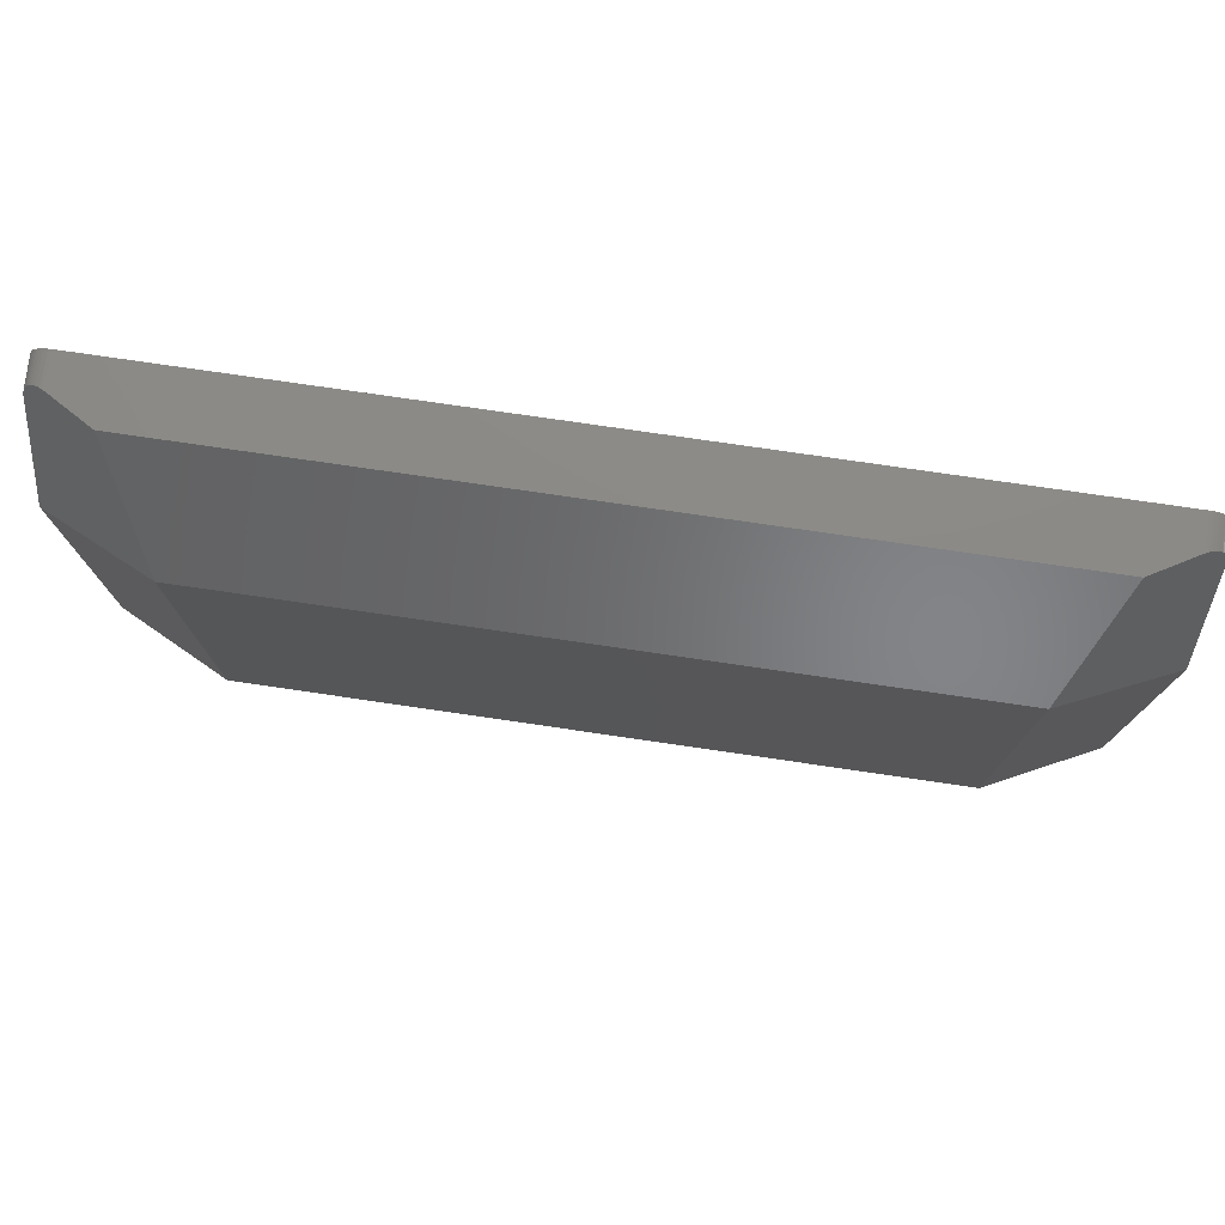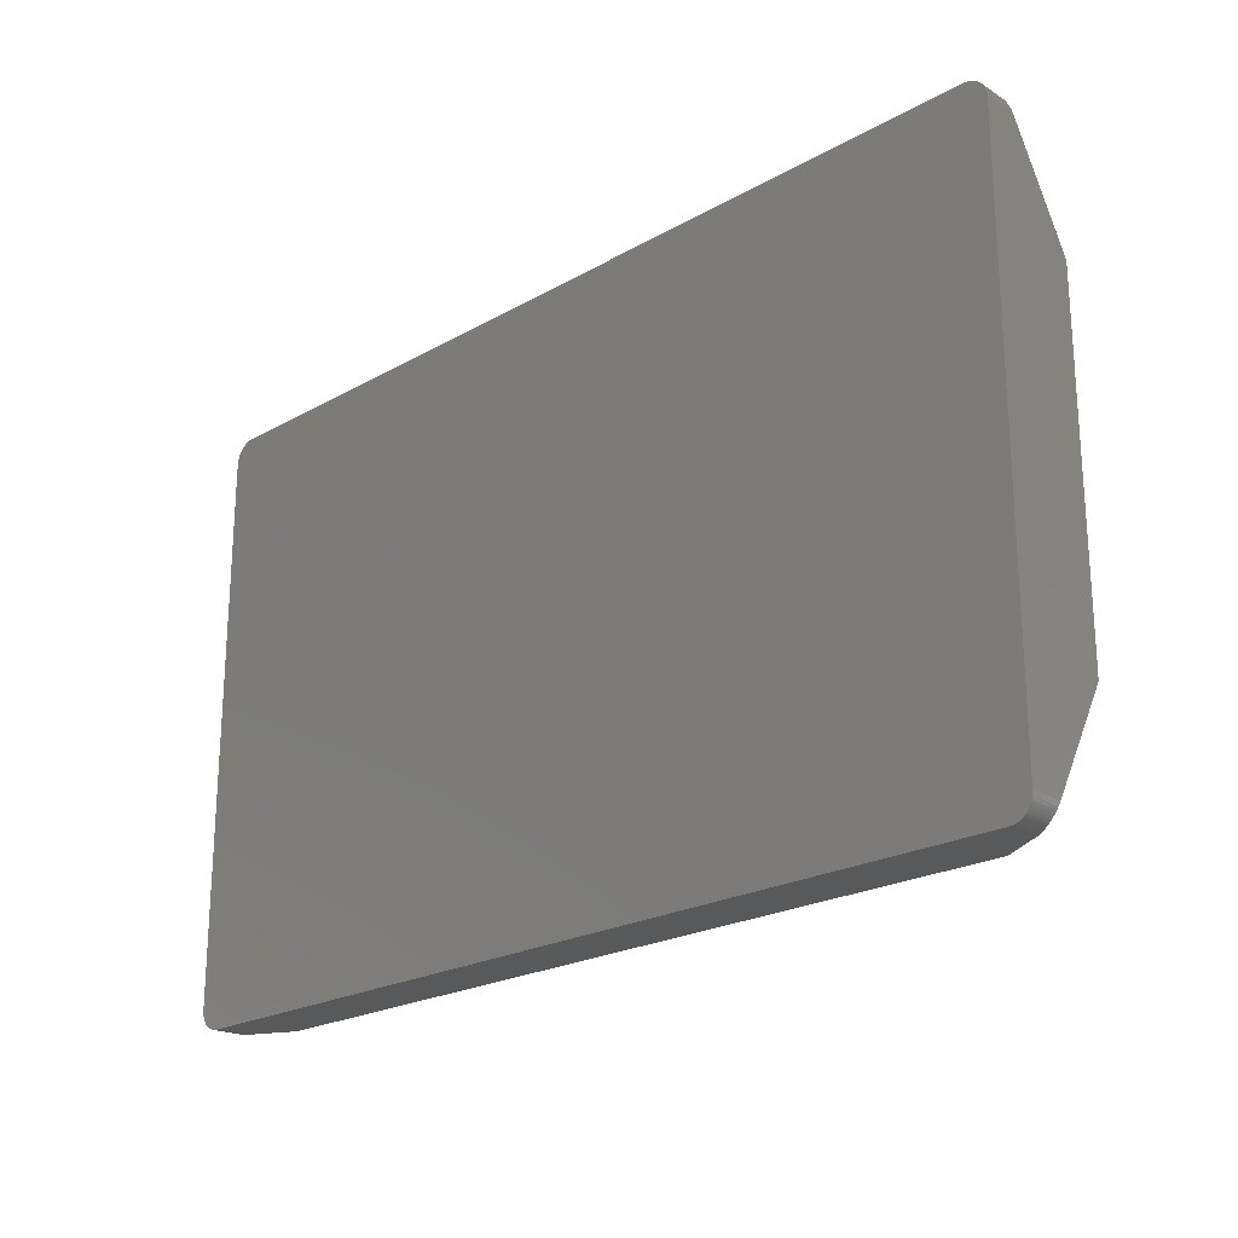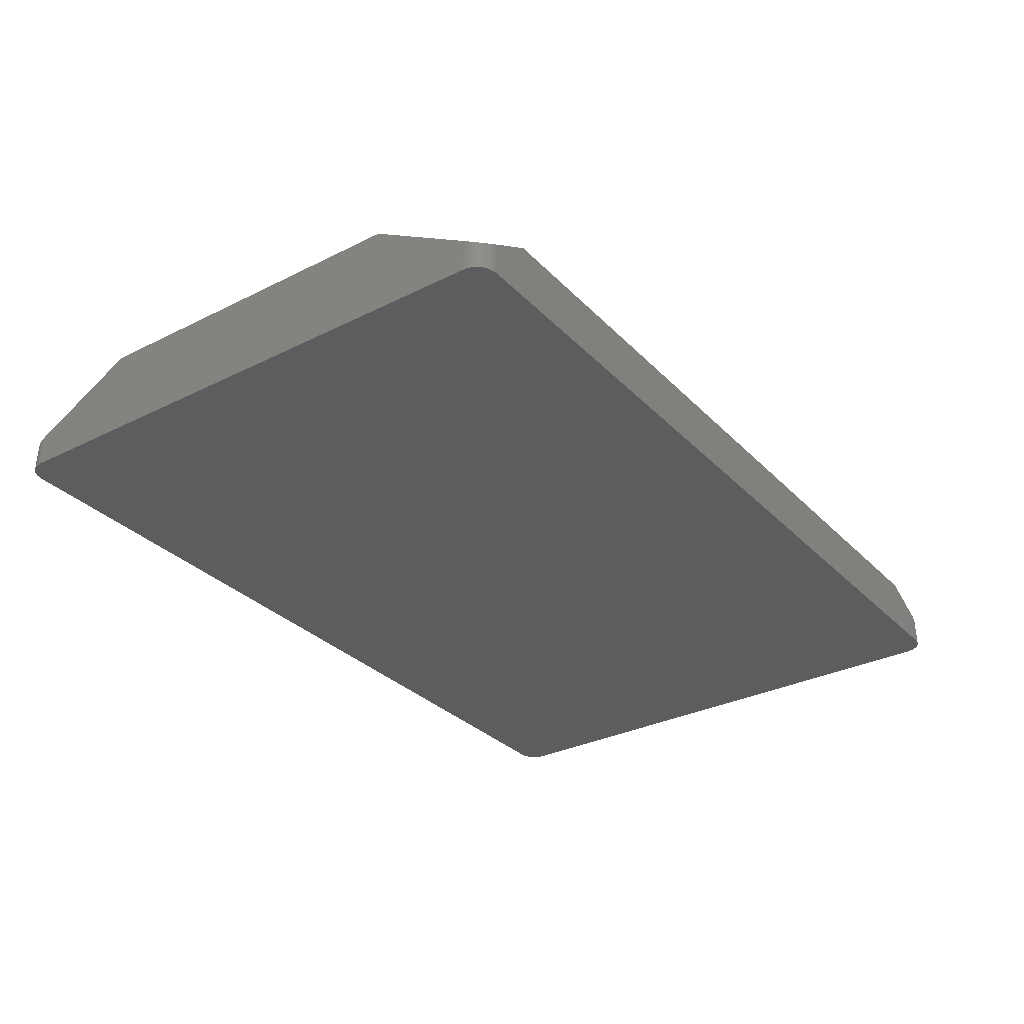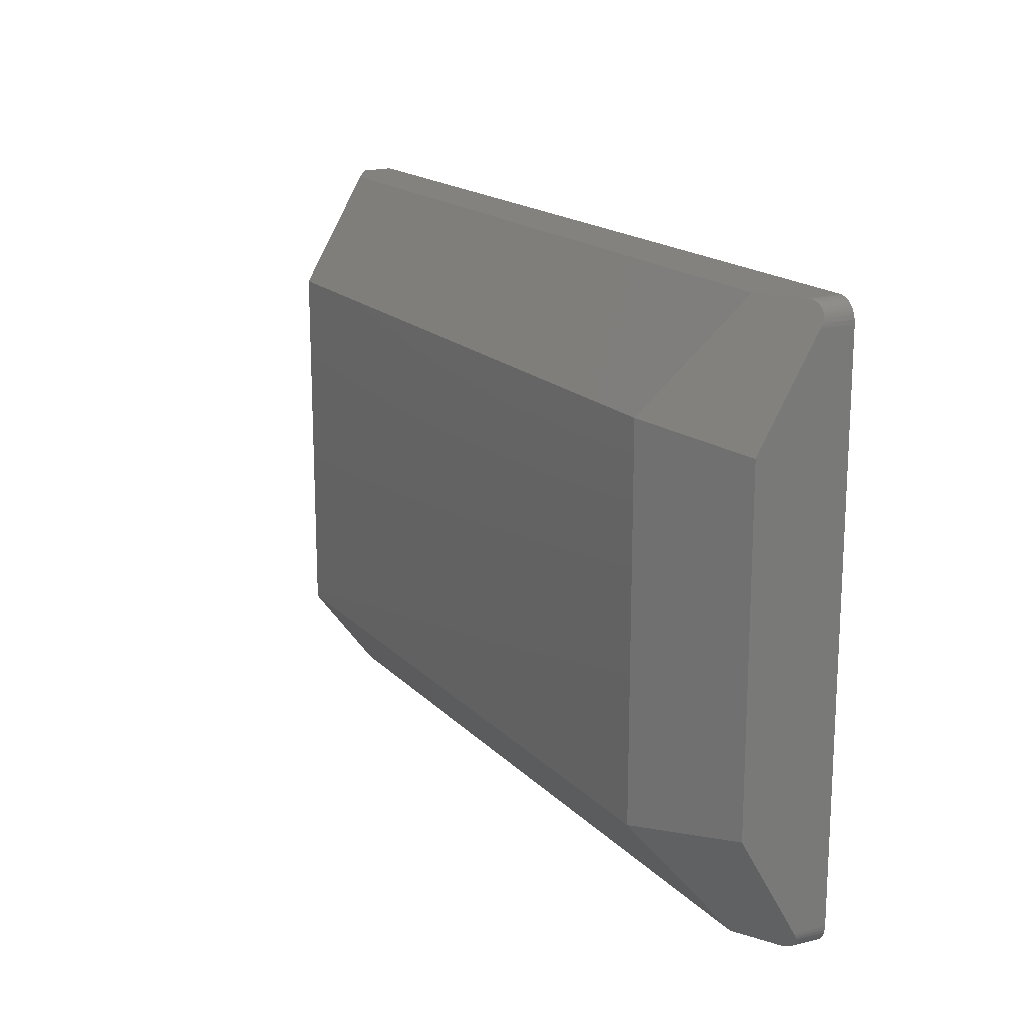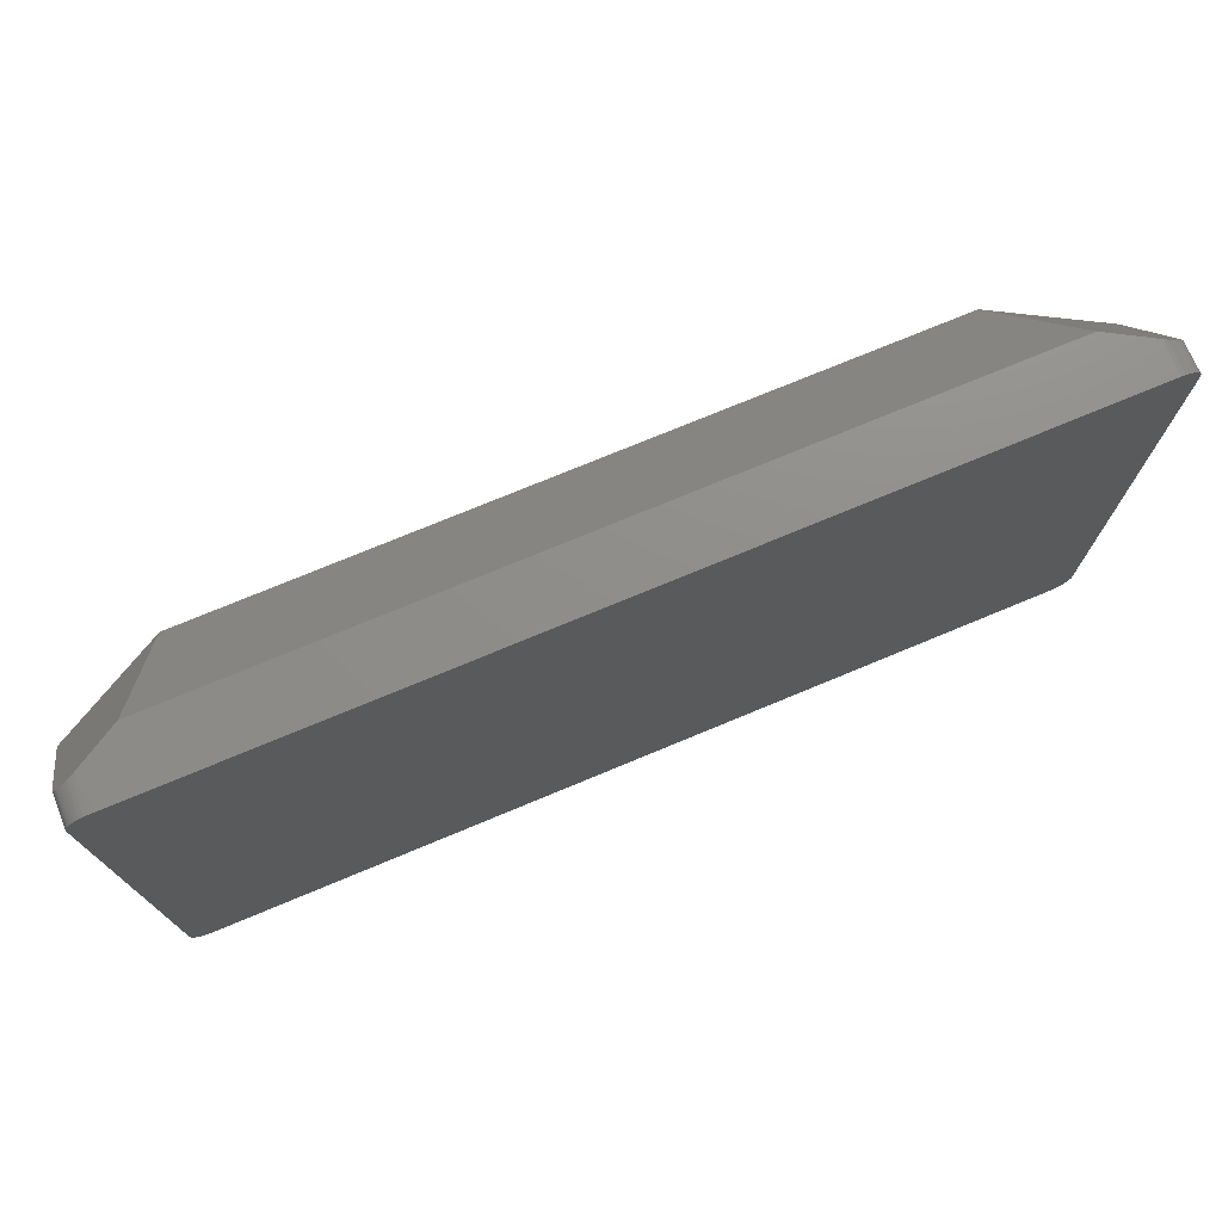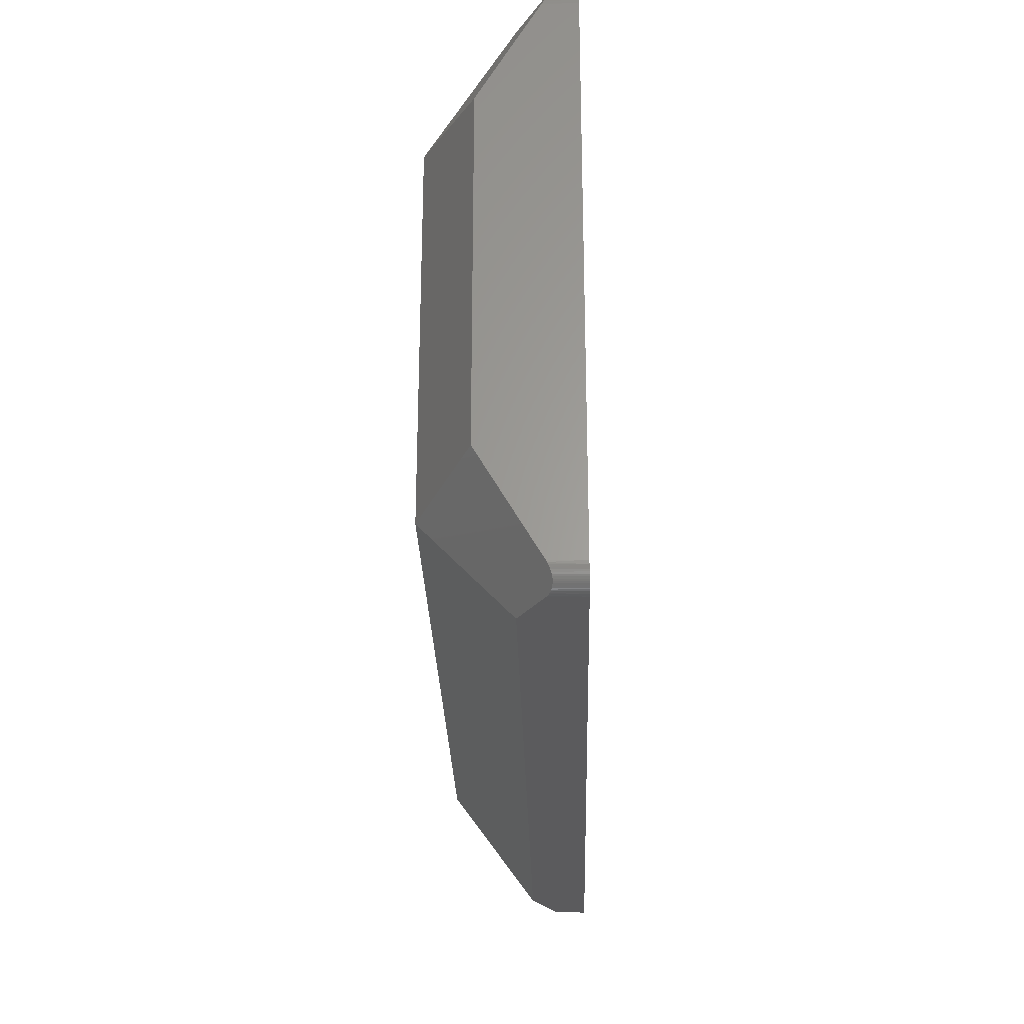
<metadata>
{"format":"stl","ext":"stl","renderer":"f3d","projection":"perspective","resolution":1024,"background":"white","views":[{"elev":76.6,"azim":8.3,"up":"+Y"},{"elev":-22.0,"azim":-135.5,"up":"+Y"},{"elev":-31.3,"azim":-54.5,"up":"+Z"},{"elev":17.0,"azim":61.8,"up":"+Y"},{"elev":74.5,"azim":157.4,"up":"+Y"},{"elev":-26.8,"azim":91.5,"up":"+Y"}]}
</metadata>
<code>
# stl→obj: 214 verts, 292 faces
v 106.8 -63.7 7.611e-15
v 106.7 -63.56 7.822
v 106.6 -64 7.58
v 106.7 -64.56 7.622e-15
v 106.6 -64.44 7.362
v 106.5 -64.86 7.169
v 106.5 -65.41 7.684e-15
v 106.4 -65.28 7.004
v 106.2 -65.69 6.867
v 106.3 -65.81 7.923e-15
v 106 -66.08 6.759
v 106.1 -66.2 7.93e-15
v 105.8 -66.45 6.681
v 105.9 -66.56 7.731e-15
v 105.5 -66.79 6.635
v 105.6 -66.91 8.194e-15
v 105.3 -67.23 7.745e-15
v 105.2 -67.12 6.619
v 105 -67.53 8.188e-15
v 104.9 -67.41 6.635
v 104.7 -67.79 7.99e-15
v 104.6 -67.67 6.681
v 104.3 -68.03 8.086e-15
v 104.2 -67.91 6.759
v 103.9 -68.23 8.206e-15
v 103.8 -68.11 6.867
v 103.5 -68.39 8.254e-15
v 103.4 -68.27 7.004
v 102.7 -68.62 8.241e-15
v 103 -68.4 7.169
v 102.5 -68.49 7.362
v 101.8 -68.7 8.236e-15
v 102.1 -68.54 7.58
v 101.7 -68.56 7.822
v 101.8 68.7 -8.67e-15
v 101.7 68.56 7.822
v 102.1 68.54 7.58
v 102.7 68.62 -8.403e-15
v 102.5 68.49 7.362
v 103 68.4 7.169
v 103.5 68.39 -8.525e-15
v 103.4 68.27 7.004
v 103.8 68.11 6.867
v 103.9 68.23 -8.301e-15
v 104.2 67.91 6.759
v 104.3 68.03 -8.601e-15
v 104.6 67.67 6.681
v 104.7 67.79 -8.573e-15
v 104.9 67.41 6.635
v 105 67.53 -8.54e-15
v 105.3 67.23 -8.721e-15
v 105.2 67.12 6.619
v 105.6 66.91 -8.438e-15
v 105.5 66.79 6.635
v 105.9 66.56 -8.422e-15
v 105.8 66.45 6.681
v 106.1 66.2 -8.377e-15
v 106 66.08 6.759
v 106.3 65.81 -8.493e-15
v 106.2 65.69 6.867
v 106.5 65.41 -8.335e-15
v 106.4 65.28 7.004
v 106.7 64.56 -8.083e-15
v 106.5 64.86 7.169
v 106.6 64.44 7.362
v 106.8 63.7 -7.949e-15
v 106.6 64 7.58
v 106.7 63.56 7.822
v 81.8 43.7 33.3
v 106.4 39.82 21.48
v 91.82 68.46 13.49
v 81.8 -43.7 33.3
v 91.82 -68.46 13.49
v 106.4 -39.82 21.48
v 106.8 -63.7 7.809e-15
v 106.8 63.7 -7.565e-15
v -101.8 -68.7 8.426e-15
v -101.7 -68.56 7.822
v -102.1 -68.54 7.58
v -102.7 -68.62 8.2e-15
v -102.5 -68.49 7.362
v -103 -68.4 7.169
v -103.5 -68.39 8.226e-15
v -103.4 -68.27 7.004
v -103.8 -68.11 6.867
v -103.9 -68.23 8.179e-15
v -104.2 -67.91 6.759
v -104.3 -68.03 8.059e-15
v -104.6 -67.67 6.681
v -104.7 -67.79 7.814e-15
v -104.9 -67.41 6.635
v -105 -67.53 8.242e-15
v -105.3 -67.23 7.745e-15
v -105.2 -67.12 6.619
v -105.6 -66.91 8.167e-15
v -105.5 -66.79 6.635
v -105.9 -66.56 7.745e-15
v -105.8 -66.45 6.681
v -106.1 -66.2 7.971e-15
v -106 -66.08 6.759
v -106.3 -65.81 7.449e-15
v -106.2 -65.69 6.867
v -106.5 -65.41 7.779e-15
v -106.4 -65.28 7.004
v -106.7 -64.56 7.717e-15
v -106.5 -64.86 7.169
v -106.6 -64.44 7.362
v -106.8 -63.7 7.461e-15
v -106.6 -64 7.58
v -106.7 -63.56 7.822
v -106.8 63.7 -7.746e-15
v -106.7 63.56 7.822
v -106.6 64 7.58
v -106.7 64.56 -7.92e-15
v -106.6 64.44 7.362
v -106.5 64.86 7.169
v -106.5 65.41 -8.199e-15
v -106.4 65.28 7.004
v -106.2 65.69 6.867
v -106.3 65.81 -8.045e-15
v -106 66.08 6.759
v -106.1 66.2 -8.377e-15
v -105.8 66.45 6.681
v -105.9 66.56 -8.422e-15
v -105.5 66.79 6.635
v -105.6 66.91 -8.438e-15
v -105.3 67.23 -8.721e-15
v -105.2 67.12 6.619
v -105 67.53 -8.513e-15
v -104.9 67.41 6.635
v -104.7 67.79 -8.546e-15
v -104.6 67.67 6.681
v -104.3 68.03 -8.601e-15
v -104.2 67.91 6.759
v -103.9 68.23 -8.287e-15
v -103.8 68.11 6.867
v -103.5 68.39 -8.525e-15
v -103.4 68.27 7.004
v -102.7 68.62 -8.39e-15
v -103 68.4 7.169
v -102.5 68.49 7.362
v -101.8 68.7 -8.562e-15
v -102.1 68.54 7.58
v -101.7 68.56 7.822
v -106.4 39.82 21.48
v -81.8 43.7 33.3
v -91.82 68.46 13.49
v -91.82 -68.46 13.49
v -81.8 -43.7 33.3
v -106.4 -39.82 21.48
v -101.8 68.7 -8.908e-15
v 101.8 68.7 -9.616e-15
v 101.8 -68.7 8.684e-15
v -101.8 -68.7 8.424e-15
v -106.8 -63.7 7.615e-15
v -106.8 63.7 -7.791e-15
v 102.7 -68.62 8.403e-15
v 101.8 -68.7 8.412e-15
v 106.3 -65.81 8.059e-15
v -102.7 68.62 -8.403e-15
v -101.8 68.7 -8.412e-15
v -106.3 65.81 -8.059e-15
v 106.8 63.7 -7.8e-15
v 106.8 -63.7 7.8e-15
v -106.8 -63.7 7.8e-15
v -106.8 63.7 -7.8e-15
v -103.9 -68.23 8.355e-15
v -106.3 -65.81 8.059e-15
v -106.5 -65.41 8.01e-15
v -106.1 -66.2 8.106e-15
v -104.3 -68.03 8.33e-15
v -105.9 -66.56 8.151e-15
v -106.7 -64.56 7.907e-15
v -103.5 -68.39 8.376e-15
v -106.7 64.56 -7.907e-15
v -106.5 65.41 -8.01e-15
v 106.7 -64.56 7.907e-15
v 106.5 -65.41 8.01e-15
v 101.8 68.7 -8.412e-15
v -101.8 -68.7 8.412e-15
v -102.7 -68.62 8.403e-15
v 106.1 66.2 -8.106e-15
v 106.3 65.81 -8.059e-15
v 103.9 68.23 -8.355e-15
v 106.5 65.41 -8.01e-15
v 104.7 -67.79 8.302e-15
v 104.3 -68.03 8.33e-15
v 106.1 -66.2 8.106e-15
v 103.9 -68.23 8.355e-15
v 103.5 -68.39 8.376e-15
v 103.5 68.39 -8.376e-15
v 106.7 64.56 -7.907e-15
v -104.7 -67.79 8.302e-15
v -105 -67.53 8.269e-15
v -105.6 -66.91 8.194e-15
v -105.3 -67.23 8.233e-15
v -105.3 67.23 -8.233e-15
v -105 67.53 -8.269e-15
v -105.6 66.91 -8.194e-15
v -104.7 67.79 -8.302e-15
v -105.9 66.56 -8.151e-15
v -104.3 68.03 -8.33e-15
v -106.1 66.2 -8.106e-15
v -103.9 68.23 -8.355e-15
v -103.5 68.39 -8.376e-15
v 105.9 -66.56 8.151e-15
v 105 -67.53 8.269e-15
v 105.3 -67.23 8.233e-15
v 104.3 68.03 -8.33e-15
v 104.7 67.79 -8.302e-15
v 105.9 66.56 -8.151e-15
v 105 67.53 -8.269e-15
v 105.6 66.91 -8.194e-15
v 105.3 67.23 -8.233e-15
f 1 2 3
f 1 3 4
f 3 5 4
f 4 5 6
f 4 6 7
f 6 8 7
f 7 8 9
f 7 9 10
f 10 9 11
f 10 11 12
f 12 11 13
f 12 13 14
f 14 13 15
f 14 15 16
f 16 15 17
f 17 15 18
f 17 18 19
f 19 18 20
f 19 20 21
f 21 20 22
f 21 22 23
f 23 22 24
f 23 24 25
f 25 24 26
f 25 26 27
f 27 26 28
f 27 28 29
f 28 30 29
f 29 30 31
f 29 31 32
f 32 31 33
f 32 33 34
f 35 36 37
f 35 37 38
f 37 39 38
f 38 39 40
f 38 40 41
f 40 42 41
f 41 42 43
f 41 43 44
f 44 43 45
f 44 45 46
f 46 45 47
f 46 47 48
f 48 47 49
f 48 49 50
f 50 49 51
f 51 49 52
f 51 52 53
f 53 52 54
f 53 54 55
f 55 54 56
f 55 56 57
f 57 56 58
f 57 58 59
f 59 58 60
f 59 60 61
f 61 60 62
f 61 62 63
f 62 64 63
f 63 64 65
f 63 65 66
f 66 65 67
f 66 67 68
f 69 70 71
f 71 70 68
f 71 68 36
f 36 68 37
f 68 67 37
f 37 67 65
f 37 65 39
f 39 65 40
f 65 64 40
f 40 64 62
f 40 62 42
f 42 62 60
f 42 60 43
f 47 45 56
f 43 60 45
f 45 60 58
f 45 58 56
f 47 56 49
f 49 56 54
f 49 54 52
f 72 73 74
f 74 73 34
f 74 34 2
f 6 5 30
f 2 34 3
f 3 34 33
f 3 33 5
f 5 33 31
f 5 31 30
f 9 8 26
f 6 30 8
f 8 30 28
f 8 28 26
f 9 26 11
f 11 26 24
f 11 24 13
f 24 22 13
f 13 22 20
f 13 20 15
f 15 20 18
f 72 74 69
f 69 74 70
f 74 2 75
f 74 75 70
f 70 75 76
f 70 76 68
f 77 78 79
f 77 79 80
f 79 81 80
f 80 81 82
f 80 82 83
f 82 84 83
f 83 84 85
f 83 85 86
f 86 85 87
f 86 87 88
f 88 87 89
f 88 89 90
f 90 89 91
f 90 91 92
f 92 91 93
f 93 91 94
f 93 94 95
f 95 94 96
f 95 96 97
f 97 96 98
f 97 98 99
f 99 98 100
f 99 100 101
f 101 100 102
f 101 102 103
f 103 102 104
f 103 104 105
f 104 106 105
f 105 106 107
f 105 107 108
f 108 107 109
f 108 109 110
f 111 112 113
f 111 113 114
f 113 115 114
f 114 115 116
f 114 116 117
f 116 118 117
f 117 118 119
f 117 119 120
f 120 119 121
f 120 121 122
f 122 121 123
f 122 123 124
f 124 123 125
f 124 125 126
f 126 125 127
f 127 125 128
f 127 128 129
f 129 128 130
f 129 130 131
f 131 130 132
f 131 132 133
f 133 132 134
f 133 134 135
f 135 134 136
f 135 136 137
f 137 136 138
f 137 138 139
f 138 140 139
f 139 140 141
f 139 141 142
f 142 141 143
f 142 143 144
f 145 146 112
f 112 146 147
f 147 144 112
f 112 144 143
f 112 143 113
f 113 143 115
f 143 141 115
f 115 141 140
f 115 140 116
f 116 140 118
f 140 138 118
f 118 138 136
f 118 136 119
f 119 136 134
f 119 134 121
f 121 134 123
f 134 132 123
f 123 132 130
f 123 130 125
f 125 130 128
f 148 149 78
f 78 149 150
f 150 110 78
f 78 110 109
f 78 109 79
f 79 109 107
f 79 107 81
f 81 107 106
f 81 106 82
f 82 106 84
f 84 106 104
f 84 104 85
f 104 102 85
f 85 102 100
f 85 100 87
f 87 100 89
f 100 98 89
f 89 98 96
f 89 96 91
f 91 96 94
f 69 71 146
f 146 71 147
f 149 72 146
f 146 72 69
f 151 144 147
f 151 147 152
f 152 147 71
f 152 71 36
f 150 149 145
f 145 149 146
f 148 73 149
f 149 73 72
f 153 34 73
f 153 73 154
f 154 73 148
f 154 148 78
f 155 110 150
f 155 150 156
f 156 150 145
f 156 145 112
f 157 158 159
f 160 161 162
f 163 164 158
f 165 166 161
f 167 168 169
f 168 167 170
f 170 167 171
f 170 171 172
f 169 173 167
f 167 173 165
f 167 165 174
f 166 175 161
f 161 175 176
f 161 176 162
f 164 177 158
f 158 177 178
f 158 178 159
f 38 163 179
f 179 163 158
f 179 158 161
f 161 158 180
f 161 180 165
f 165 180 181
f 165 181 174
f 182 183 184
f 184 183 185
f 186 187 188
f 188 187 189
f 188 189 159
f 159 189 190
f 159 190 157
f 38 191 163
f 163 191 184
f 163 184 192
f 192 184 185
f 171 193 172
f 172 193 194
f 172 194 195
f 195 194 196
f 197 198 199
f 199 198 200
f 199 200 201
f 201 200 202
f 201 202 203
f 203 202 204
f 203 204 162
f 162 204 205
f 162 205 160
f 188 206 186
f 186 206 16
f 186 16 207
f 207 16 208
f 184 209 182
f 182 209 210
f 182 210 211
f 211 210 212
f 211 212 213
f 213 212 214

</code>
